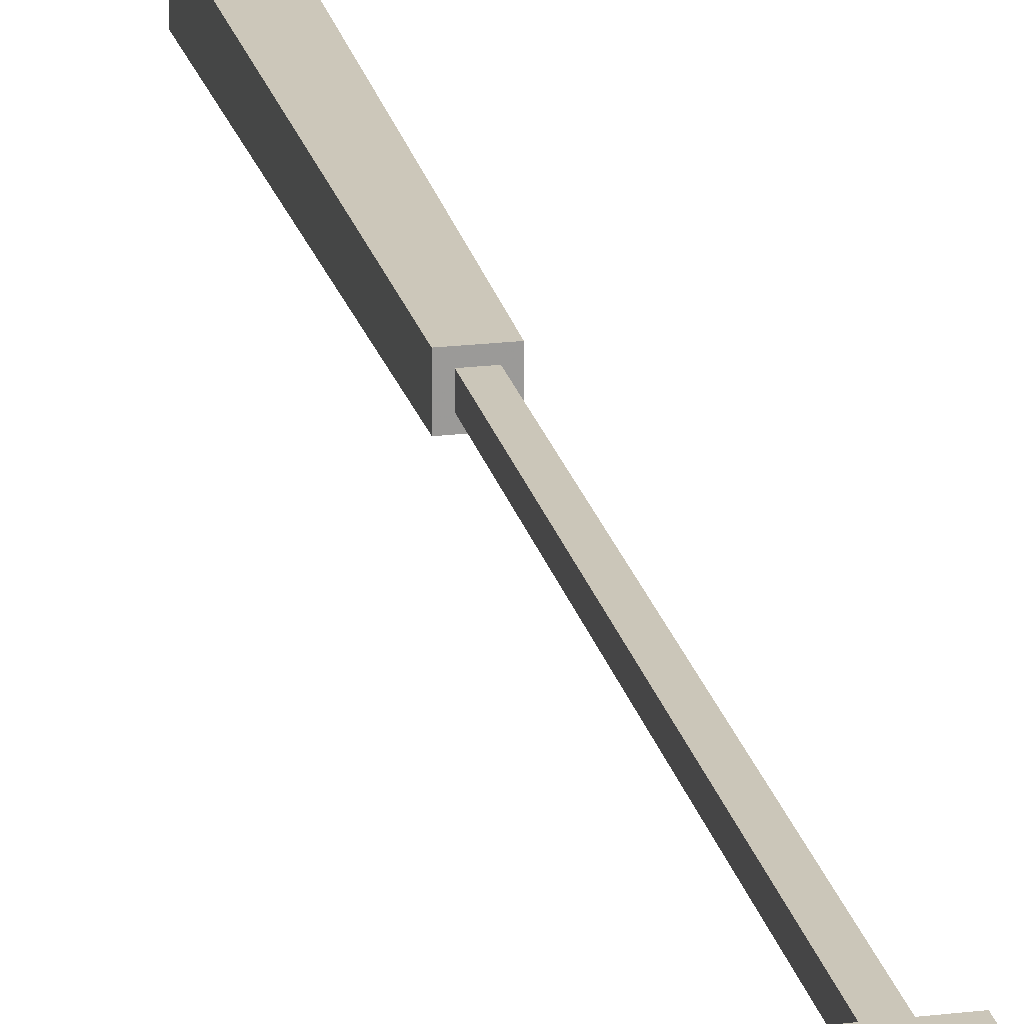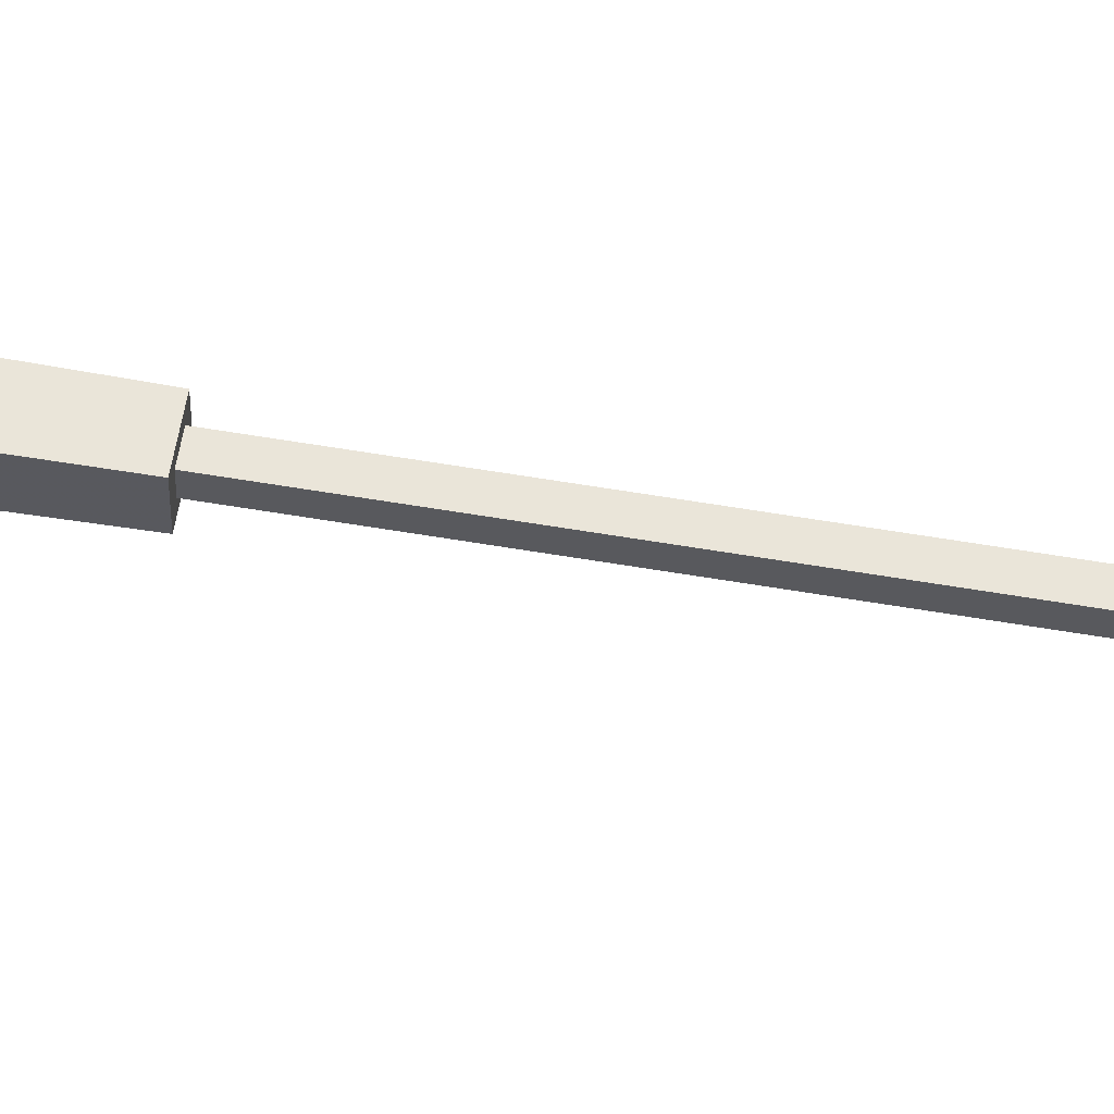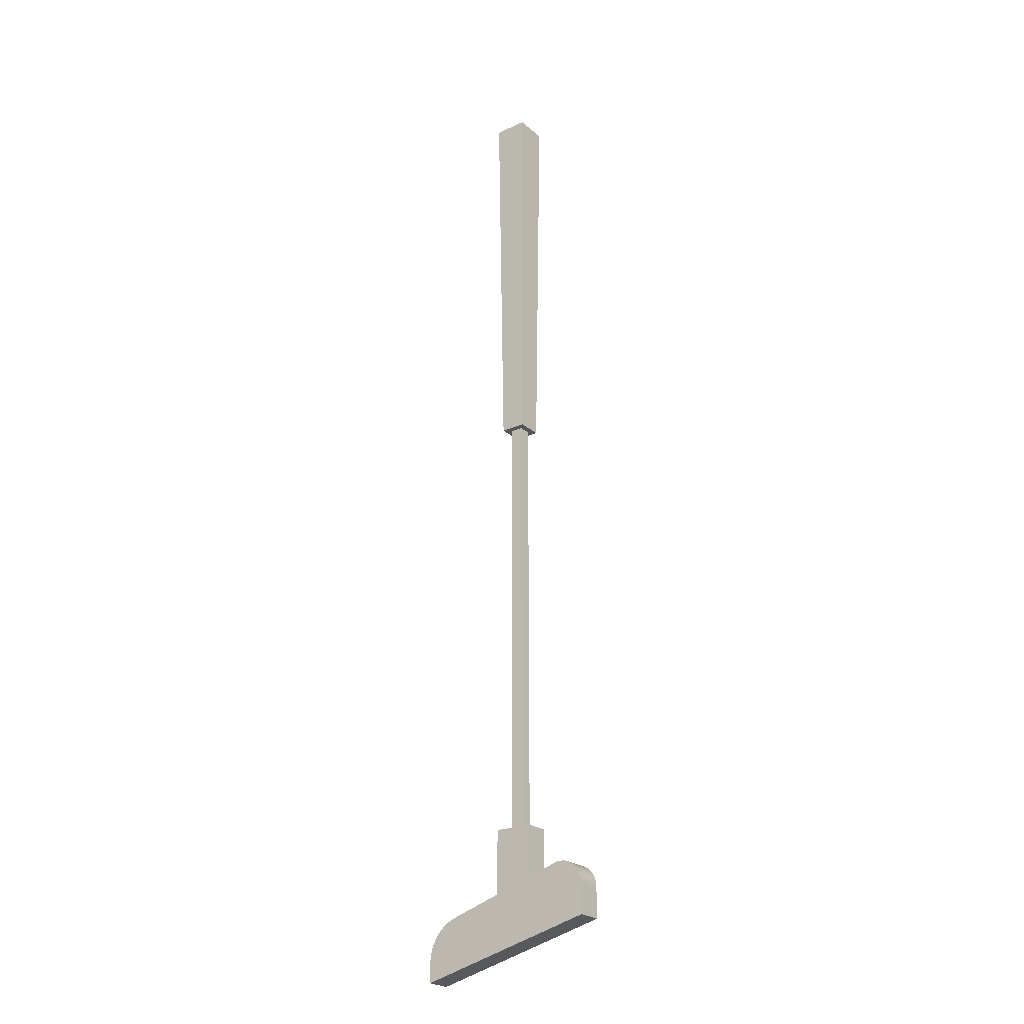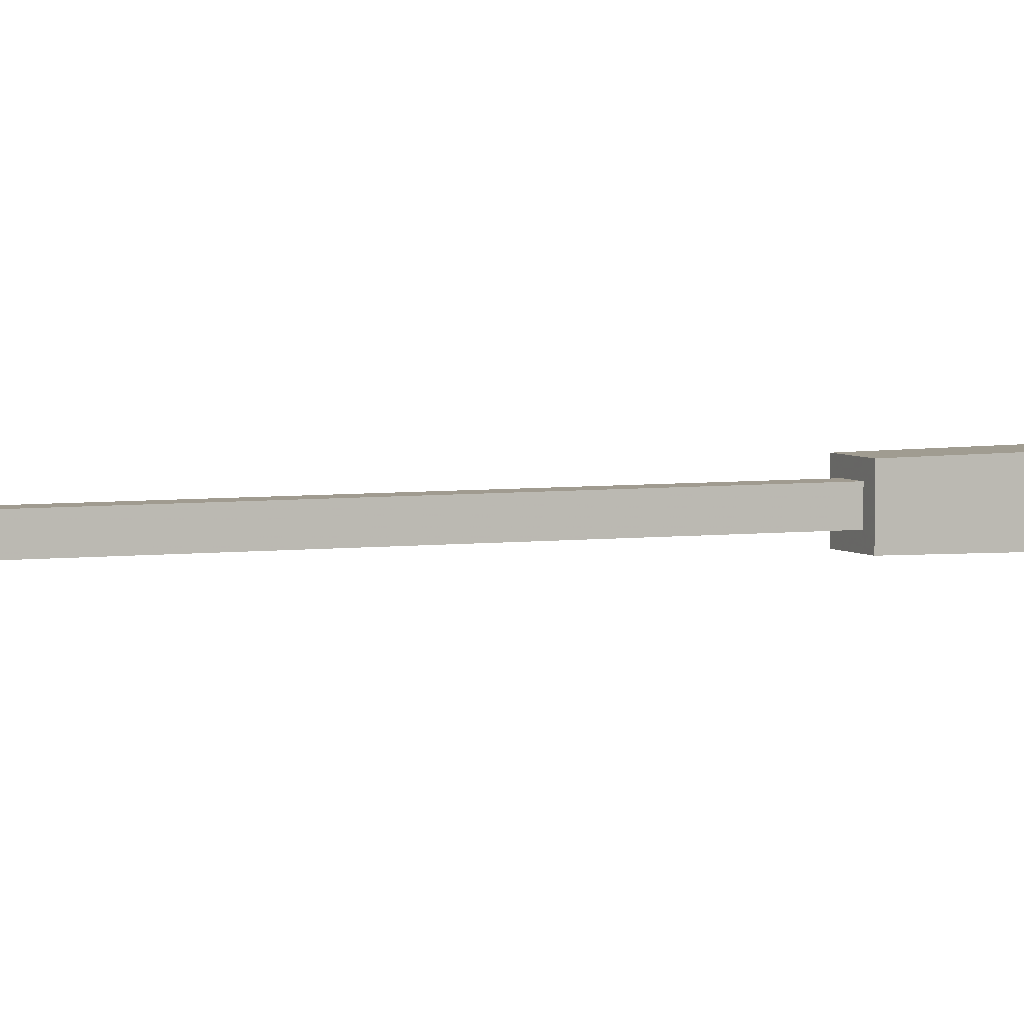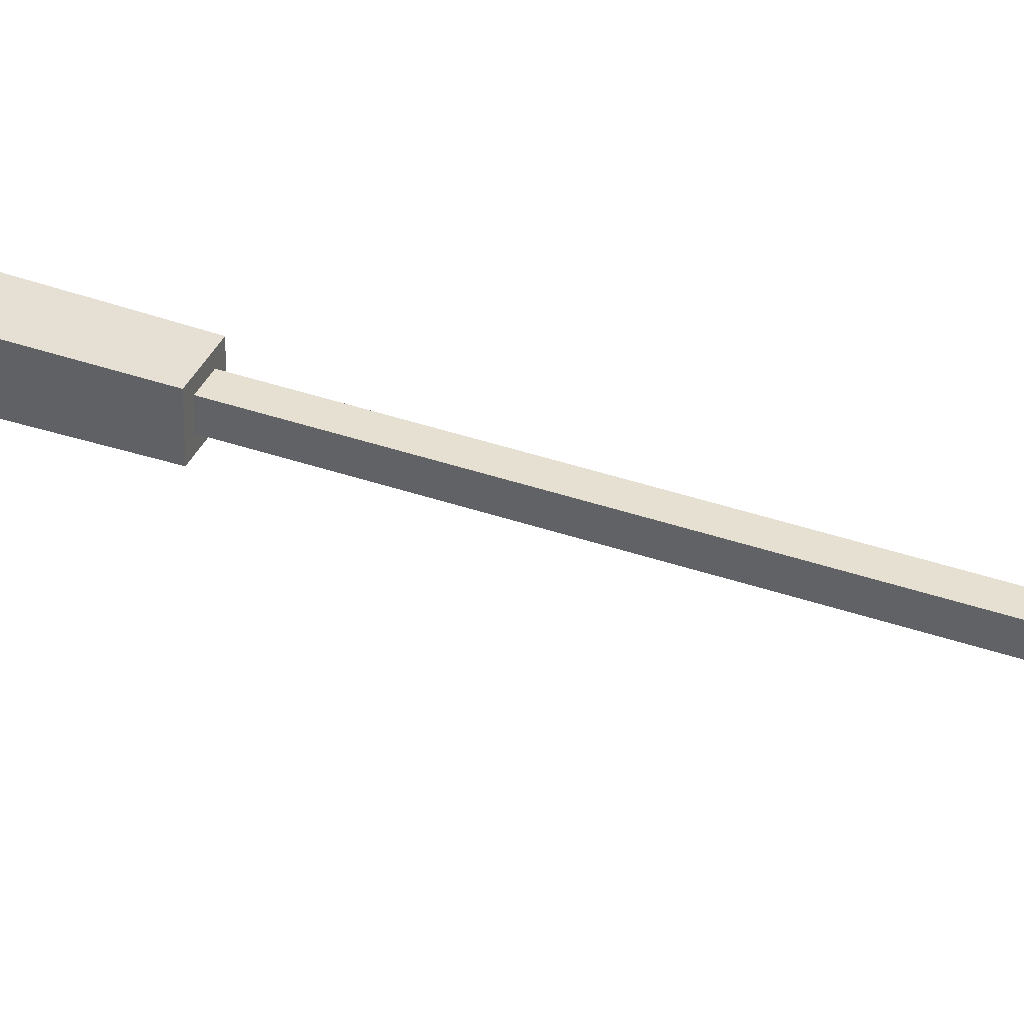
<metadata>
{"format":"obj","ext":"obj","renderer":"f3d","projection":"perspective","resolution":1024,"background":"white","views":[{"elev":20.9,"azim":-12.2,"up":"+Z"},{"elev":58.5,"azim":-80.0,"up":"+Z"},{"elev":-24.7,"azim":36.8,"up":"+Y"},{"elev":4.2,"azim":65.4,"up":"+Z"},{"elev":37.7,"azim":-66.0,"up":"+Z"}]}
</metadata>
<code>
v 0.5618 0.09973 0.487
v 0.5655 0.1006 0.487
v 0.5618 0.09973 0.513
v 0.5655 0.1006 0.513
v 0.5693 0.1008 0.487
v 0.5693 0.1008 0.513
v 0.592 0.08402 0.513
v 0.5905 0.08751 0.513
v 0.592 0.08402 0.487
v 0.5905 0.08751 0.487
v 0.5931 0.07661 0.513
v 0.5928 0.08036 0.513
v 0.5931 0.07661 0.487
v 0.5928 0.08036 0.487
v 0.4069 0.02004 0.513
v 0.4069 0.02004 0.487
v 0.4071 0.02463 0.513
v 0.4071 0.02463 0.487
v 0.573 0.1005 0.487
v 0.5766 0.09954 0.487
v 0.573 0.1005 0.513
v 0.5766 0.09954 0.513
v 0.4078 0.02916 0.513
v 0.4078 0.02916 0.487
v 0.5305 0.0901 0.513
v 0.5305 0.1432 0.513
v 0.5305 0.0901 0.487
v 0.5305 0.1432 0.487
v 0.409 0.0336 0.513
v 0.409 0.0336 0.487
v 0.5801 0.09806 0.487
v 0.5833 0.09607 0.487
v 0.5801 0.09806 0.513
v 0.5833 0.09607 0.513
v 0.5861 0.0936 0.487
v 0.5861 0.0936 0.513
v 0.5886 0.09073 0.513
v 0.5886 0.09073 0.487
v 0.4107 0.03788 0.513
v 0.4107 0.03788 0.487
v 0.4128 0.04196 0.513
v 0.4128 0.04196 0.487
v 0.4153 0.04579 0.513
v 0.4153 0.04579 0.487
v 0.4183 0.04934 0.513
v 0.4183 0.04934 0.487
v 0.4215 0.05256 0.487
v 0.4215 0.05256 0.513
v 0.4251 0.05541 0.487
v 0.4251 0.05541 0.513
v 0.429 0.05786 0.487
v 0.429 0.05786 0.513
v 0.4332 0.05989 0.487
v 0.4332 0.05989 0.513
v 0.5045 0.1432 0.4935
v 0.4915 0.1432 0.487
v 0.4915 0.1432 0.513
v 0.5045 0.1432 0.5065
v 0.5175 0.1432 0.5065
v 0.5175 0.1432 0.4935
v 0.4069 0 0.513
v 0.5931 0.04555 0.513
v 0.4375 0.06147 0.513
v 0.4915 0.07809 0.513
v 0.4375 0.06147 0.487
v 0.4915 0.07809 0.487
v 0.5931 0.04555 0.487
v 0.4069 0 0.487
v 0.4935 1 0.4826
v 0.498 0.5954 0.487
v 0.5284 1 0.4826
v 0.524 0.5954 0.487
v 0.5175 0.5954 0.4935
v 0.5045 0.5954 0.4935
v 0.5175 0.5954 0.5065
v 0.5045 0.5954 0.5065
v 0.524 0.5954 0.513
v 0.498 0.5954 0.513
v 0.4935 1 0.5174
v 0.5284 1 0.5174
g club_red
f 3 2 1
f 2 3 4
f 4 5 2
f 5 4 6
f 9 8 7
f 8 9 10
f 13 12 11
f 12 13 14
f 17 16 15
f 16 17 18
f 21 20 19
f 20 21 22
f 23 18 17
f 18 23 24
f 27 26 25
f 26 27 28
f 29 24 23
f 24 29 30
f 25 1 27
f 1 25 3
f 33 32 31
f 32 33 34
f 34 35 32
f 35 34 36
f 38 36 37
f 36 38 35
f 20 33 31
f 33 20 22
f 10 37 8
f 37 10 38
f 6 19 5
f 19 6 21
f 14 7 12
f 7 14 9
f 39 30 29
f 30 39 40
f 41 40 39
f 40 41 42
f 45 44 43
f 44 45 46
f 45 47 46
f 47 45 48
f 48 49 47
f 49 48 50
f 50 51 49
f 51 50 52
f 43 42 41
f 42 43 44
f 52 53 51
f 53 52 54
f 56 55 28
f 55 56 57
f 55 57 58
f 58 57 59
f 60 28 55
f 28 60 26
f 26 60 59
f 26 59 57
f 62 15 61
f 15 62 17
f 17 62 23
f 23 62 29
f 29 62 39
f 39 62 41
f 41 62 43
f 43 62 45
f 45 62 48
f 48 62 50
f 50 62 52
f 52 62 54
f 54 62 63
f 63 62 64
f 64 62 25
f 64 25 57
f 25 62 3
f 3 62 4
f 4 62 6
f 6 62 21
f 21 62 22
f 22 62 33
f 33 62 34
f 34 62 36
f 36 62 37
f 37 62 8
f 8 62 7
f 7 62 12
f 12 62 11
f 26 57 25
f 54 65 53
f 65 54 63
f 57 66 64
f 66 57 56
f 28 66 56
f 66 28 27
f 67 66 27
f 67 65 66
f 67 53 65
f 67 51 53
f 67 49 51
f 67 47 49
f 67 46 47
f 67 44 46
f 67 42 44
f 67 40 42
f 67 30 40
f 67 24 30
f 67 18 24
f 68 18 67
f 18 68 16
f 67 27 1
f 67 1 2
f 67 2 5
f 67 5 19
f 67 19 20
f 67 20 31
f 67 31 32
f 67 32 35
f 67 35 38
f 67 38 10
f 67 10 9
f 67 9 14
f 67 14 13
f 67 61 68
f 61 67 62
f 63 66 65
f 66 63 64
f 15 68 61
f 68 15 16
f 67 11 62
f 11 67 13
f 71 70 69
f 70 71 72
f 75 74 73
f 74 75 76
f 73 77 75
f 75 77 76
f 73 72 77
f 72 73 70
f 74 70 73
f 70 74 78
f 78 74 76
f 78 76 77
f 79 70 78
f 70 79 69
f 72 80 77
f 80 72 71
f 78 80 79
f 80 78 77
f 79 71 69
f 71 79 80
f 76 55 58
f 55 76 74
f 60 75 59
f 75 60 73
f 73 55 74
f 55 73 60
f 59 76 58
f 76 59 75

</code>
